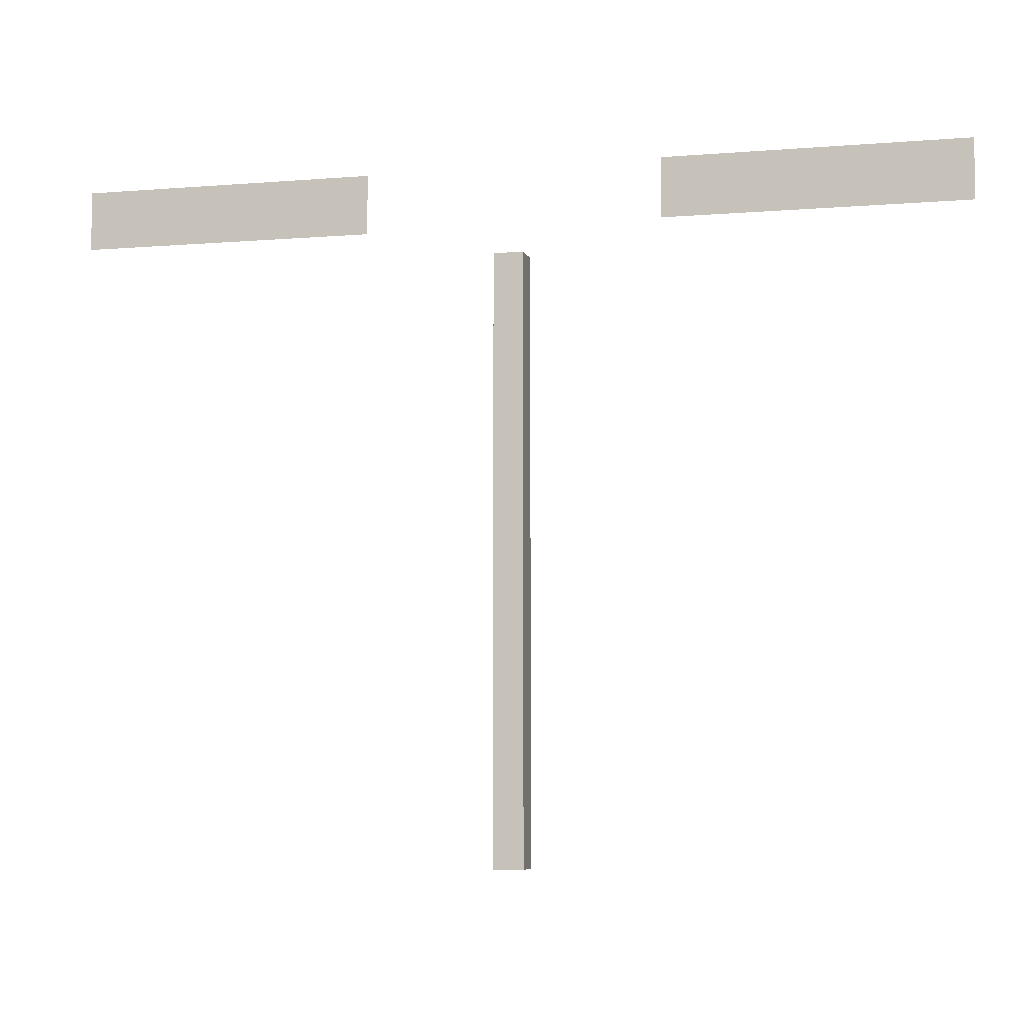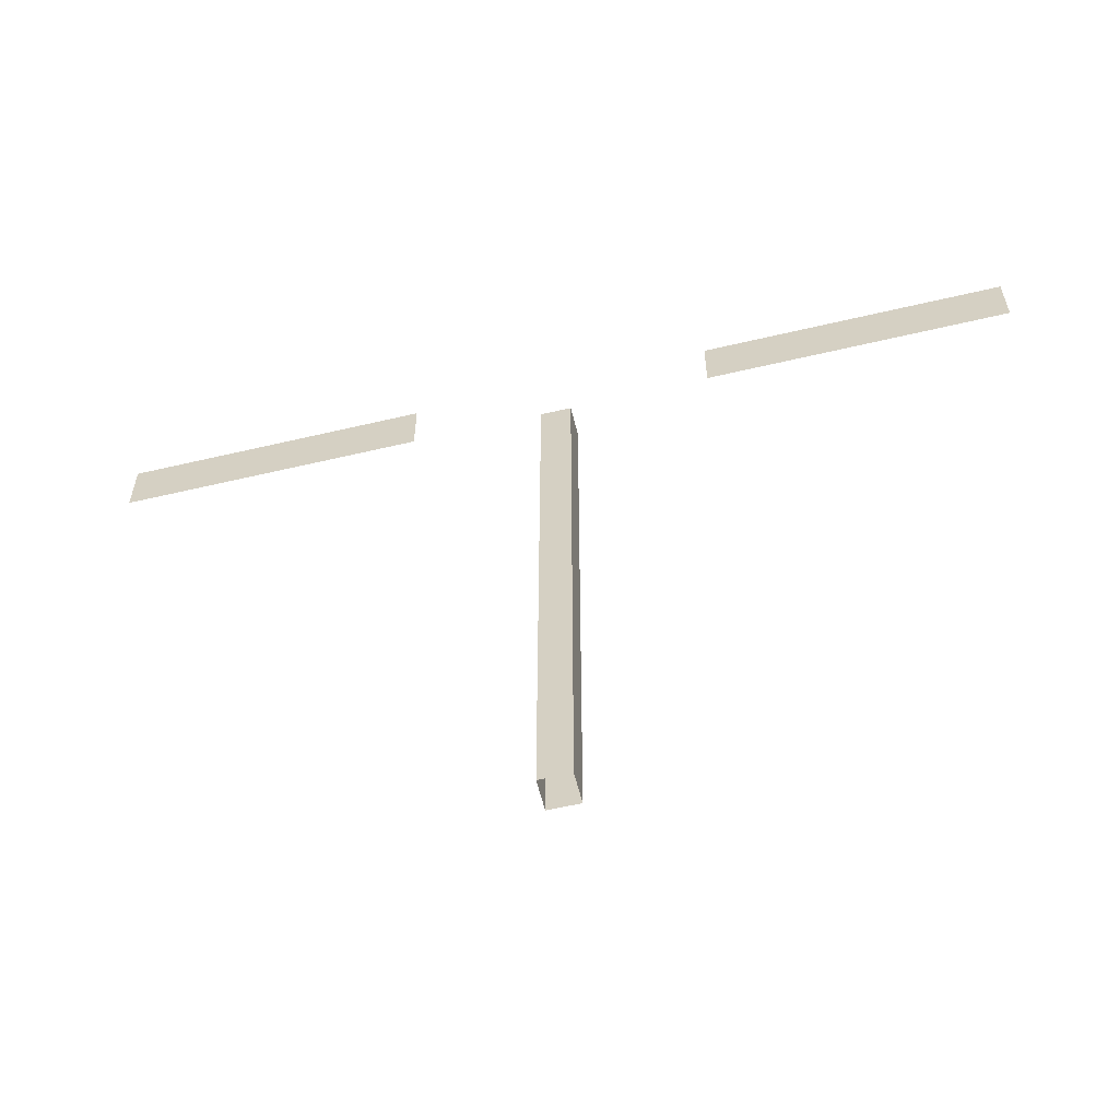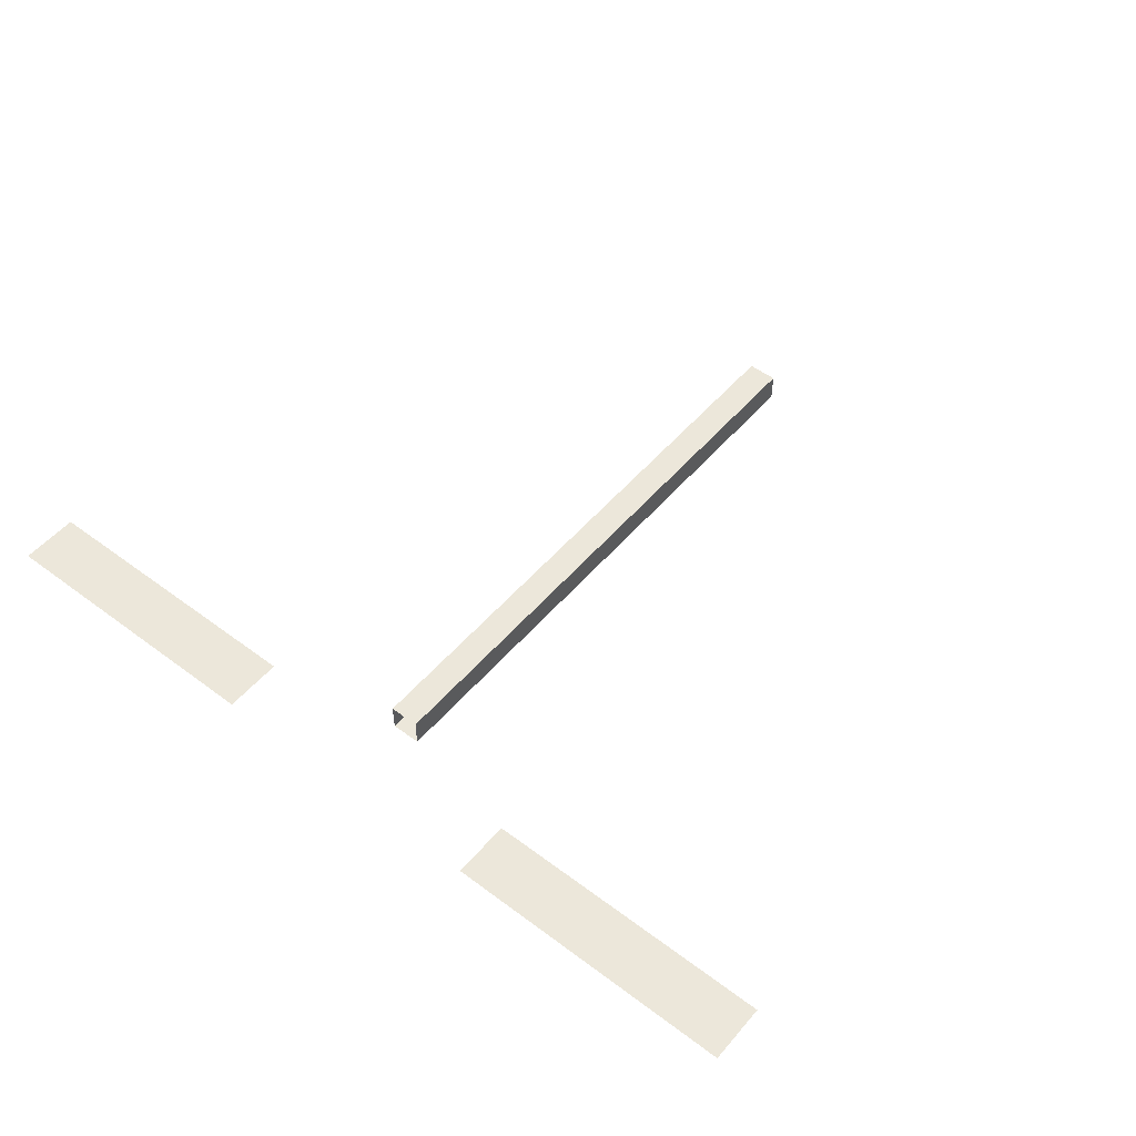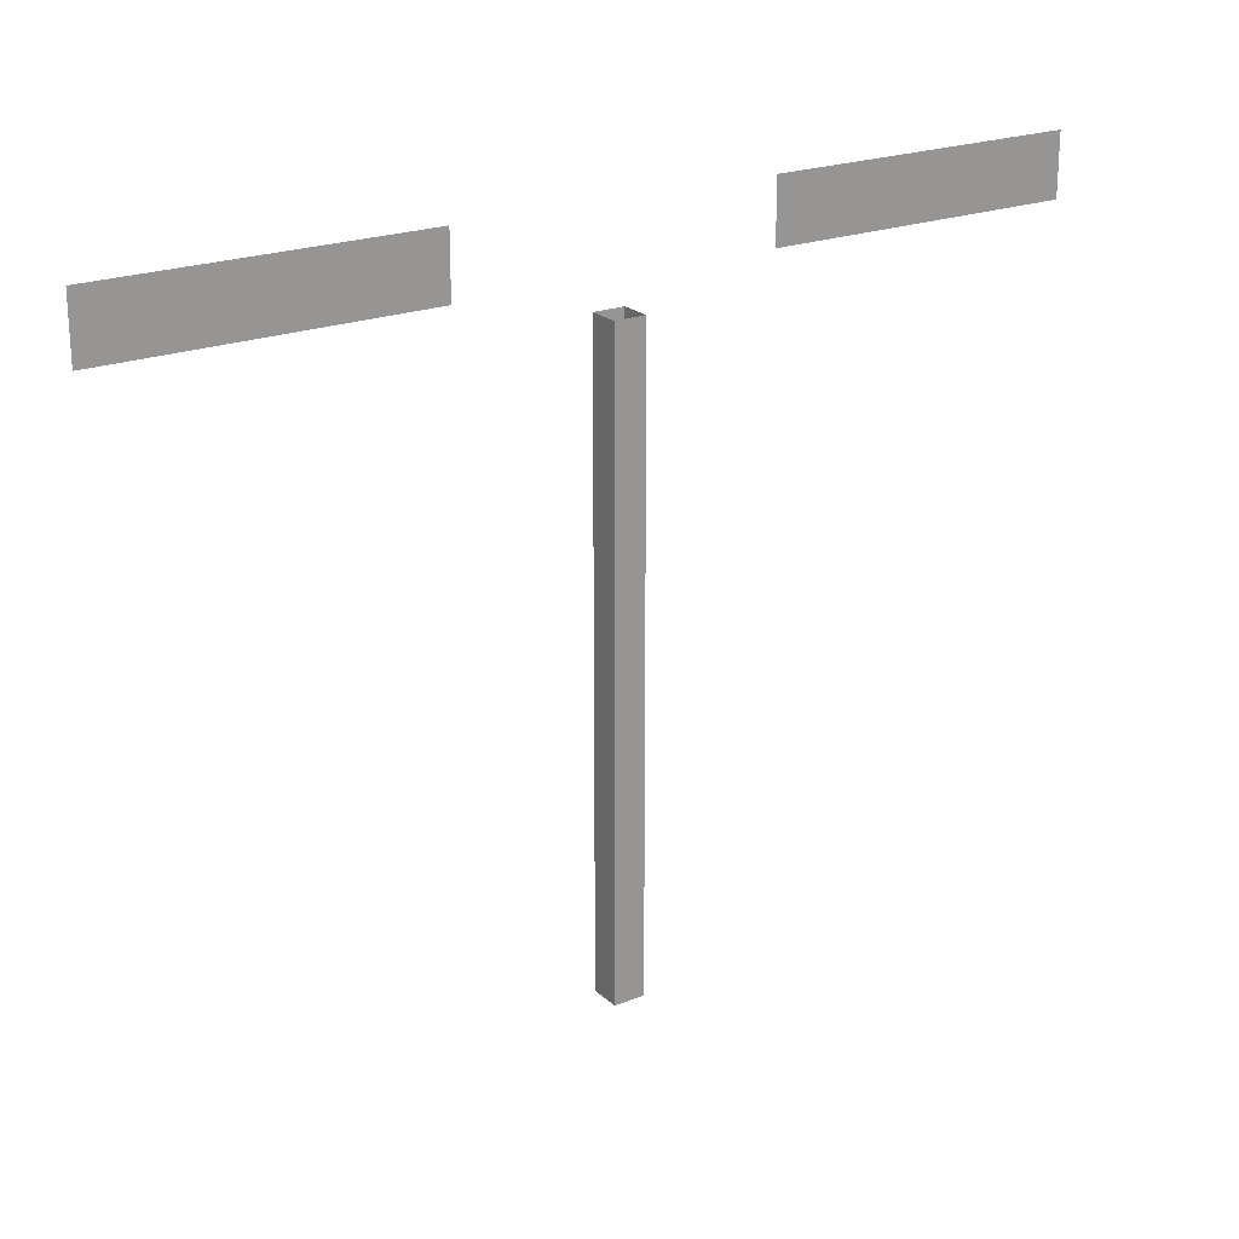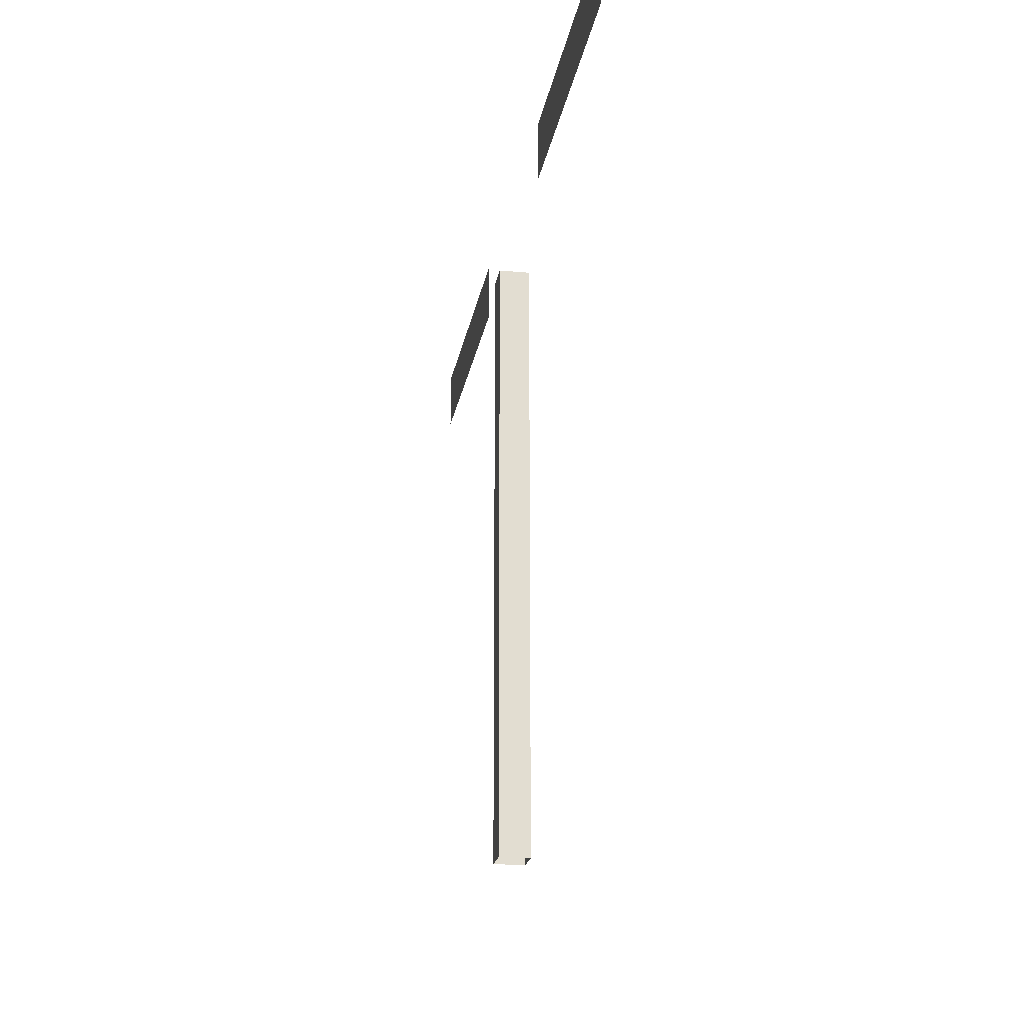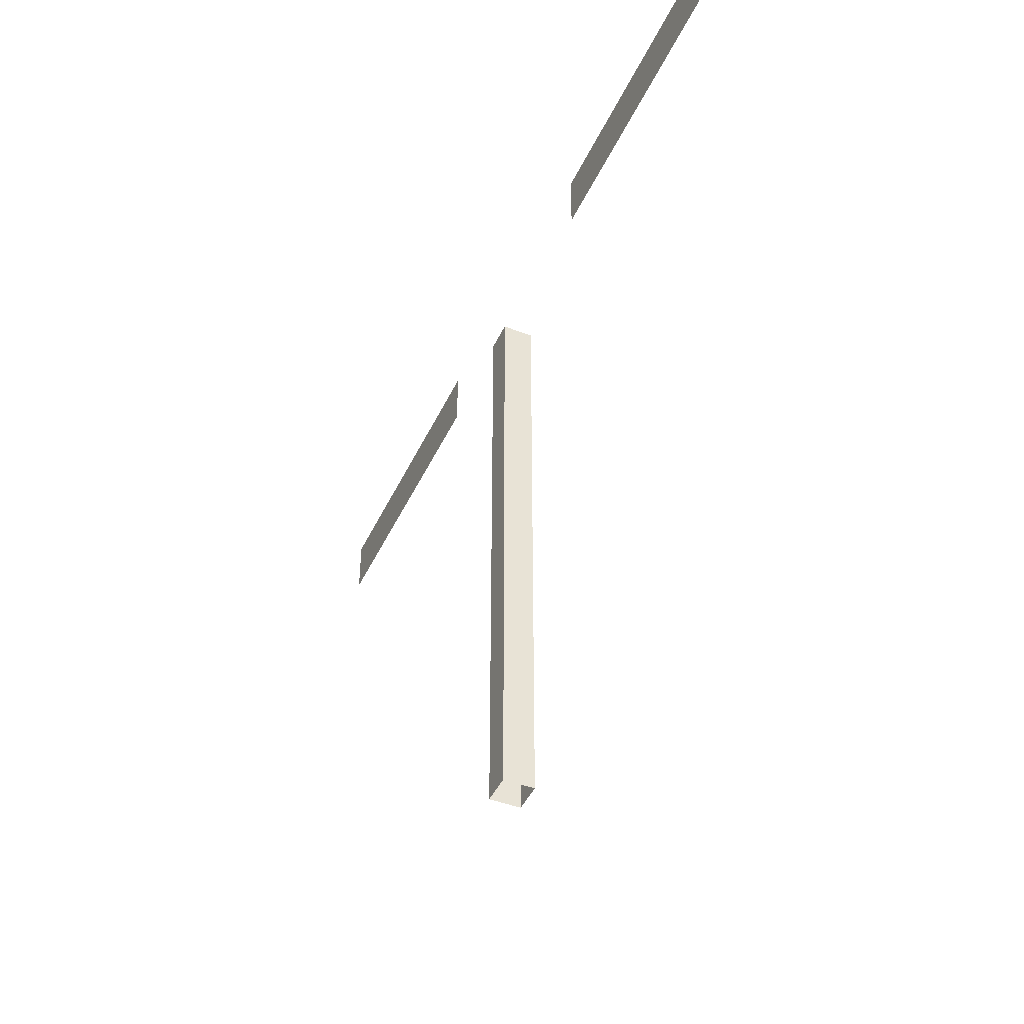
<metadata>
{"format":"obj","ext":"obj","renderer":"f3d","projection":"perspective","resolution":1024,"background":"white","views":[{"elev":-6.1,"azim":-166.2,"up":"+Y"},{"elev":-58.6,"azim":-166.3,"up":"+Y"},{"elev":51.6,"azim":-140.9,"up":"+Z"},{"elev":22.1,"azim":146.0,"up":"+Y"},{"elev":-21.1,"azim":80.5,"up":"+Y"},{"elev":-44.8,"azim":-114.0,"up":"+Y"}]}
</metadata>
<code>
v -1.5 0.1 0
v -0.5 0.1 0
v -0.5 -0.1 0
v -1.5 -0.1 0
v 0.5 0.1 0
v 1.5 0.1 0
v 1.5 -0.1 0
v 0.5 -0.1 0
v -0.05 -0.2 0.05
v 0.05 -0.2 0.05
v 0.05 -0.2 -0.05
v -0.05 -0.2 -0.05
v -0.05 -0.4222 0.05
v 0.05 -0.4222 0.05
v 0.05 -0.4222 -0.05
v -0.05 -0.4222 -0.05
v -0.05 -0.6444 0.05
v 0.05 -0.6444 0.05
v 0.05 -0.6444 -0.05
v -0.05 -0.6444 -0.05
v -0.05 -0.8667 0.05
v 0.05 -0.8667 0.05
v 0.05 -0.8667 -0.05
v -0.05 -0.8667 -0.05
v -0.05 -1.089 0.05
v 0.05 -1.089 0.05
v 0.05 -1.089 -0.05
v -0.05 -1.089 -0.05
v -0.05 -1.311 0.05
v 0.05 -1.311 0.05
v 0.05 -1.311 -0.05
v -0.05 -1.311 -0.05
v -0.05 -1.533 0.05
v 0.05 -1.533 0.05
v 0.05 -1.533 -0.05
v -0.05 -1.533 -0.05
v -0.05 -1.756 0.05
v 0.05 -1.756 0.05
v 0.05 -1.756 -0.05
v -0.05 -1.756 -0.05
v -0.05 -1.978 0.05
v 0.05 -1.978 0.05
v 0.05 -1.978 -0.05
v -0.05 -1.978 -0.05
v -0.05 -2.2 0.05
v 0.05 -2.2 0.05
v 0.05 -2.2 -0.05
v -0.05 -2.2 -0.05
f 1 2 3
f 1 3 4
f 5 6 7
f 5 7 8
f 9 10 14
f 9 14 13
f 10 11 15
f 10 15 14
f 11 12 16
f 11 16 15
f 12 9 13
f 12 13 16
f 13 14 18
f 13 18 17
f 14 15 19
f 14 19 18
f 15 16 20
f 15 20 19
f 16 13 17
f 16 17 20
f 17 18 22
f 17 22 21
f 18 19 23
f 18 23 22
f 19 20 24
f 19 24 23
f 20 17 21
f 20 21 24
f 21 22 26
f 21 26 25
f 22 23 27
f 22 27 26
f 23 24 28
f 23 28 27
f 24 21 25
f 24 25 28
f 25 26 30
f 25 30 29
f 26 27 31
f 26 31 30
f 27 28 32
f 27 32 31
f 28 25 29
f 28 29 32
f 29 30 34
f 29 34 33
f 30 31 35
f 30 35 34
f 31 32 36
f 31 36 35
f 32 29 33
f 32 33 36
f 33 34 38
f 33 38 37
f 34 35 39
f 34 39 38
f 35 36 40
f 35 40 39
f 36 33 37
f 36 37 40
f 37 38 42
f 37 42 41
f 38 39 43
f 38 43 42
f 39 40 44
f 39 44 43
f 40 37 41
f 40 41 44
f 41 42 46
f 41 46 45
f 42 43 47
f 42 47 46
f 43 44 48
f 43 48 47
f 44 41 45
f 44 45 48

</code>
